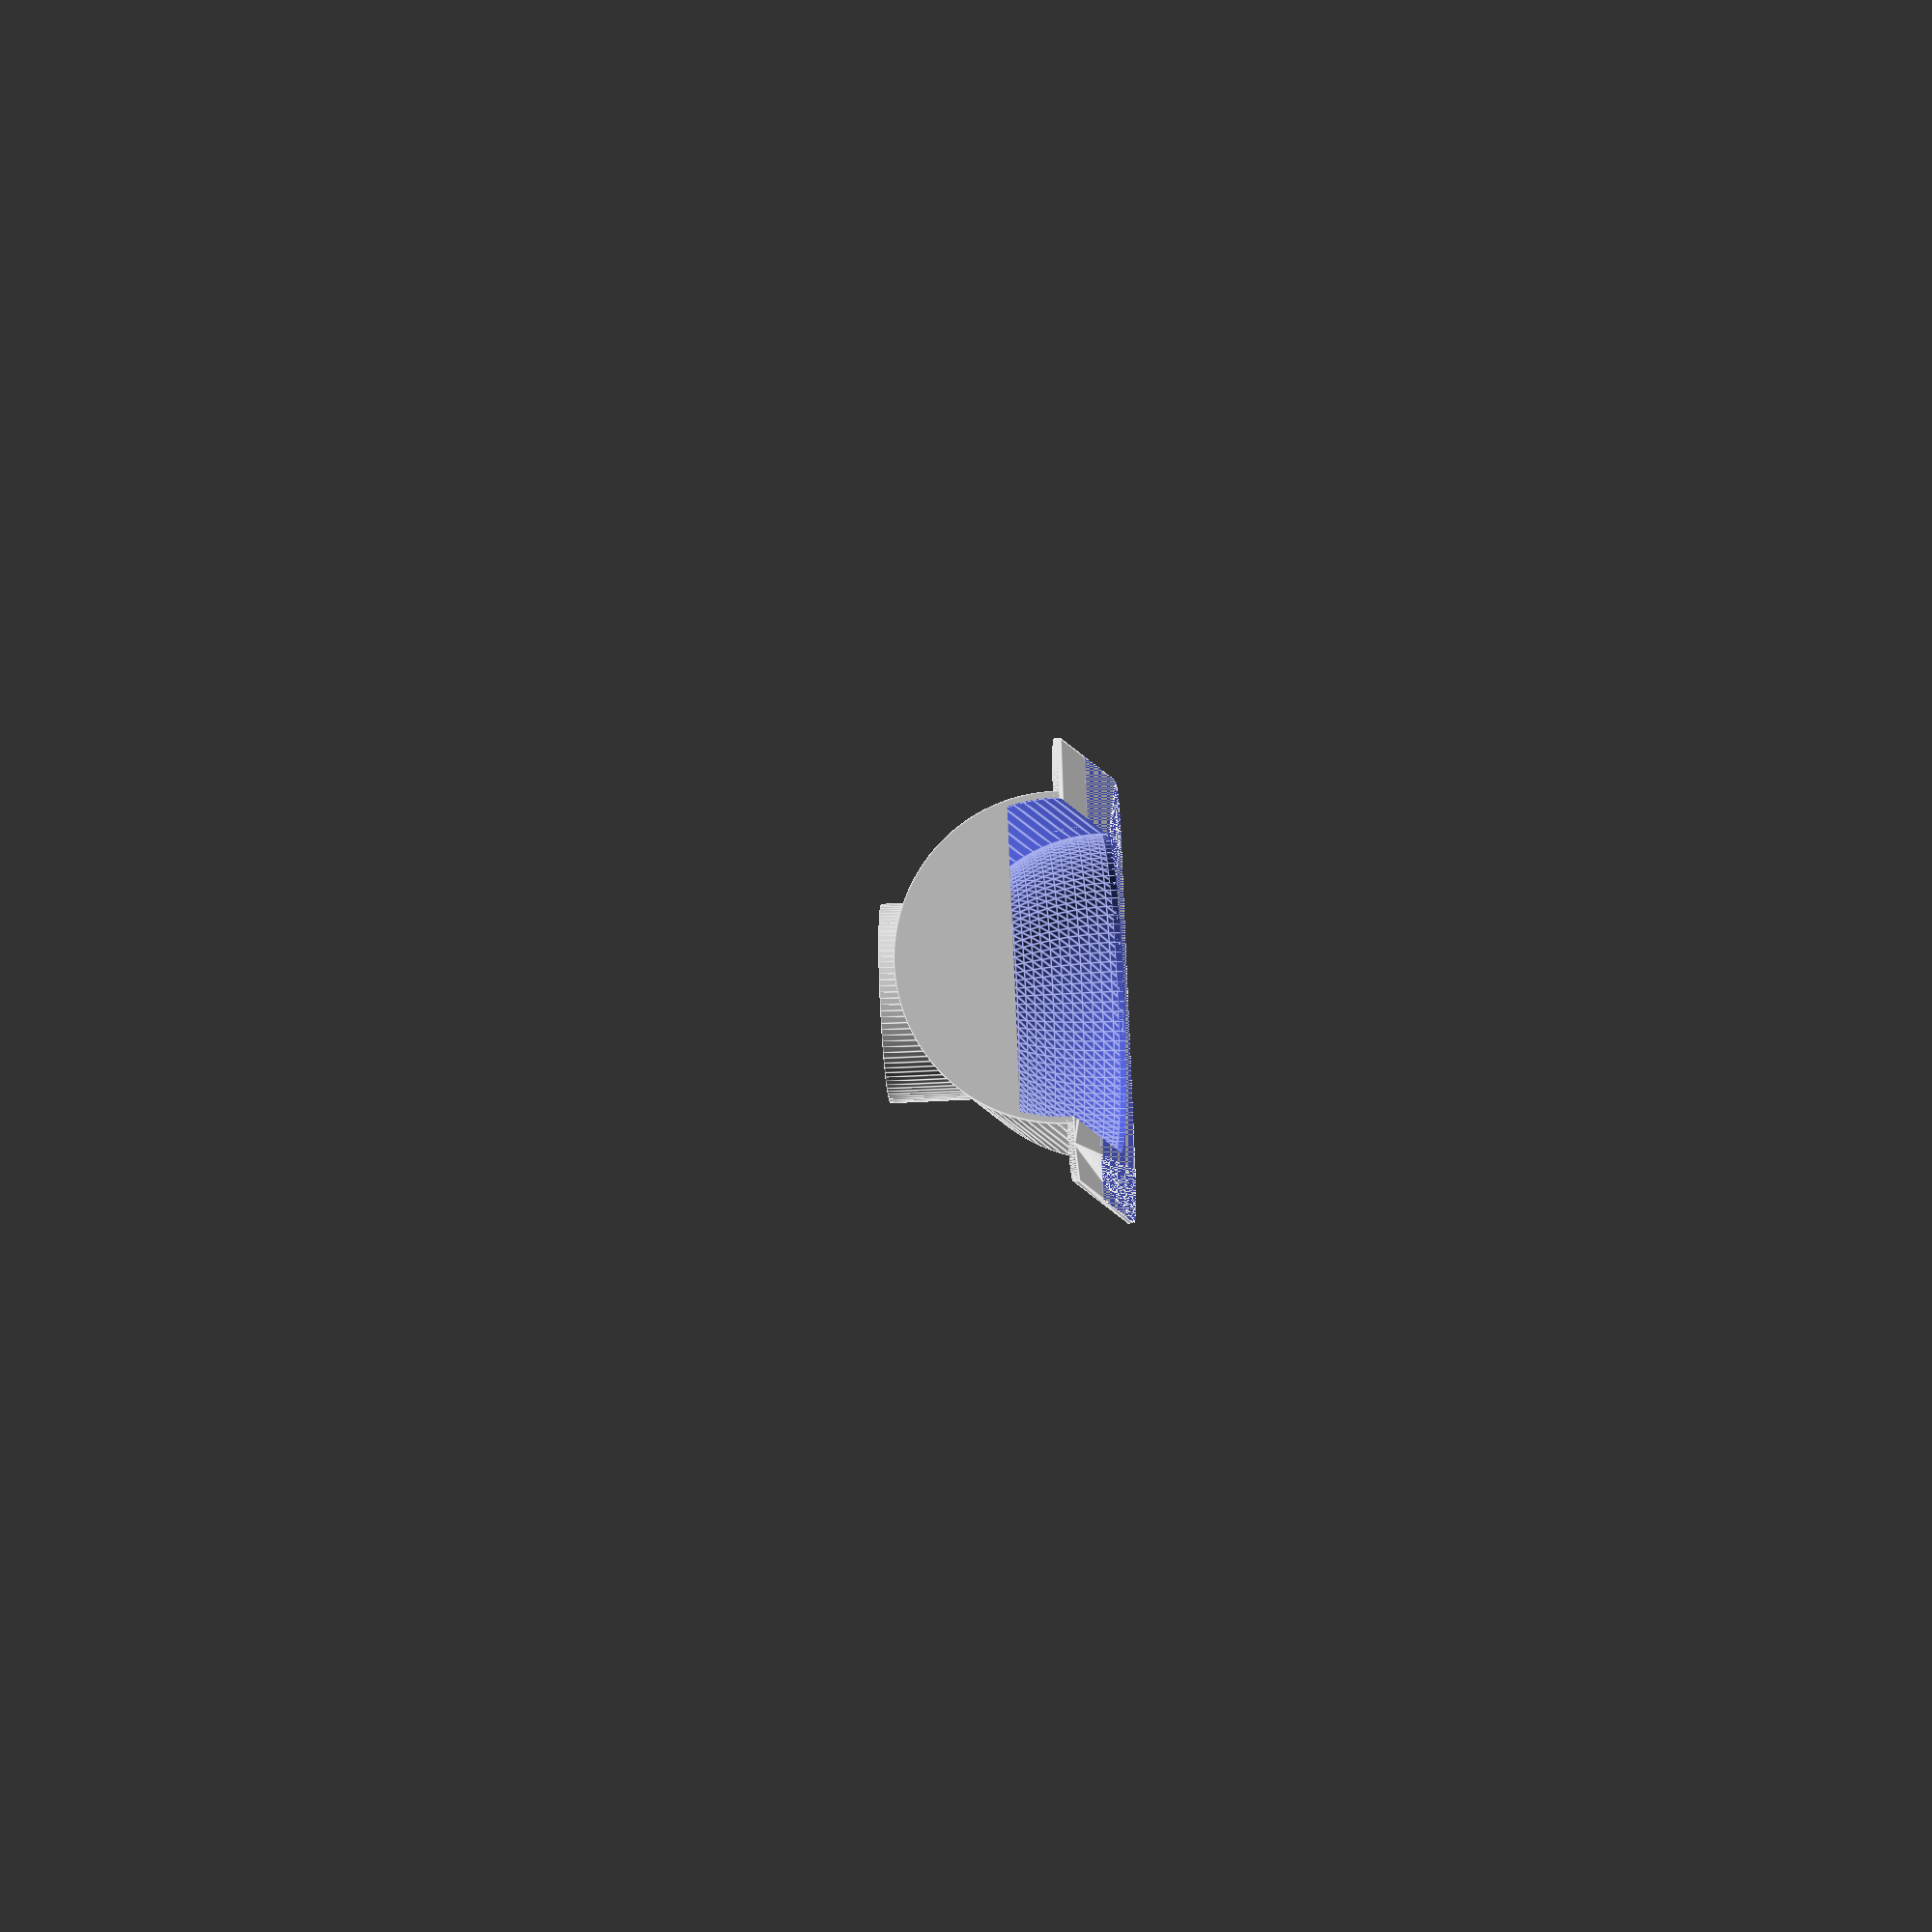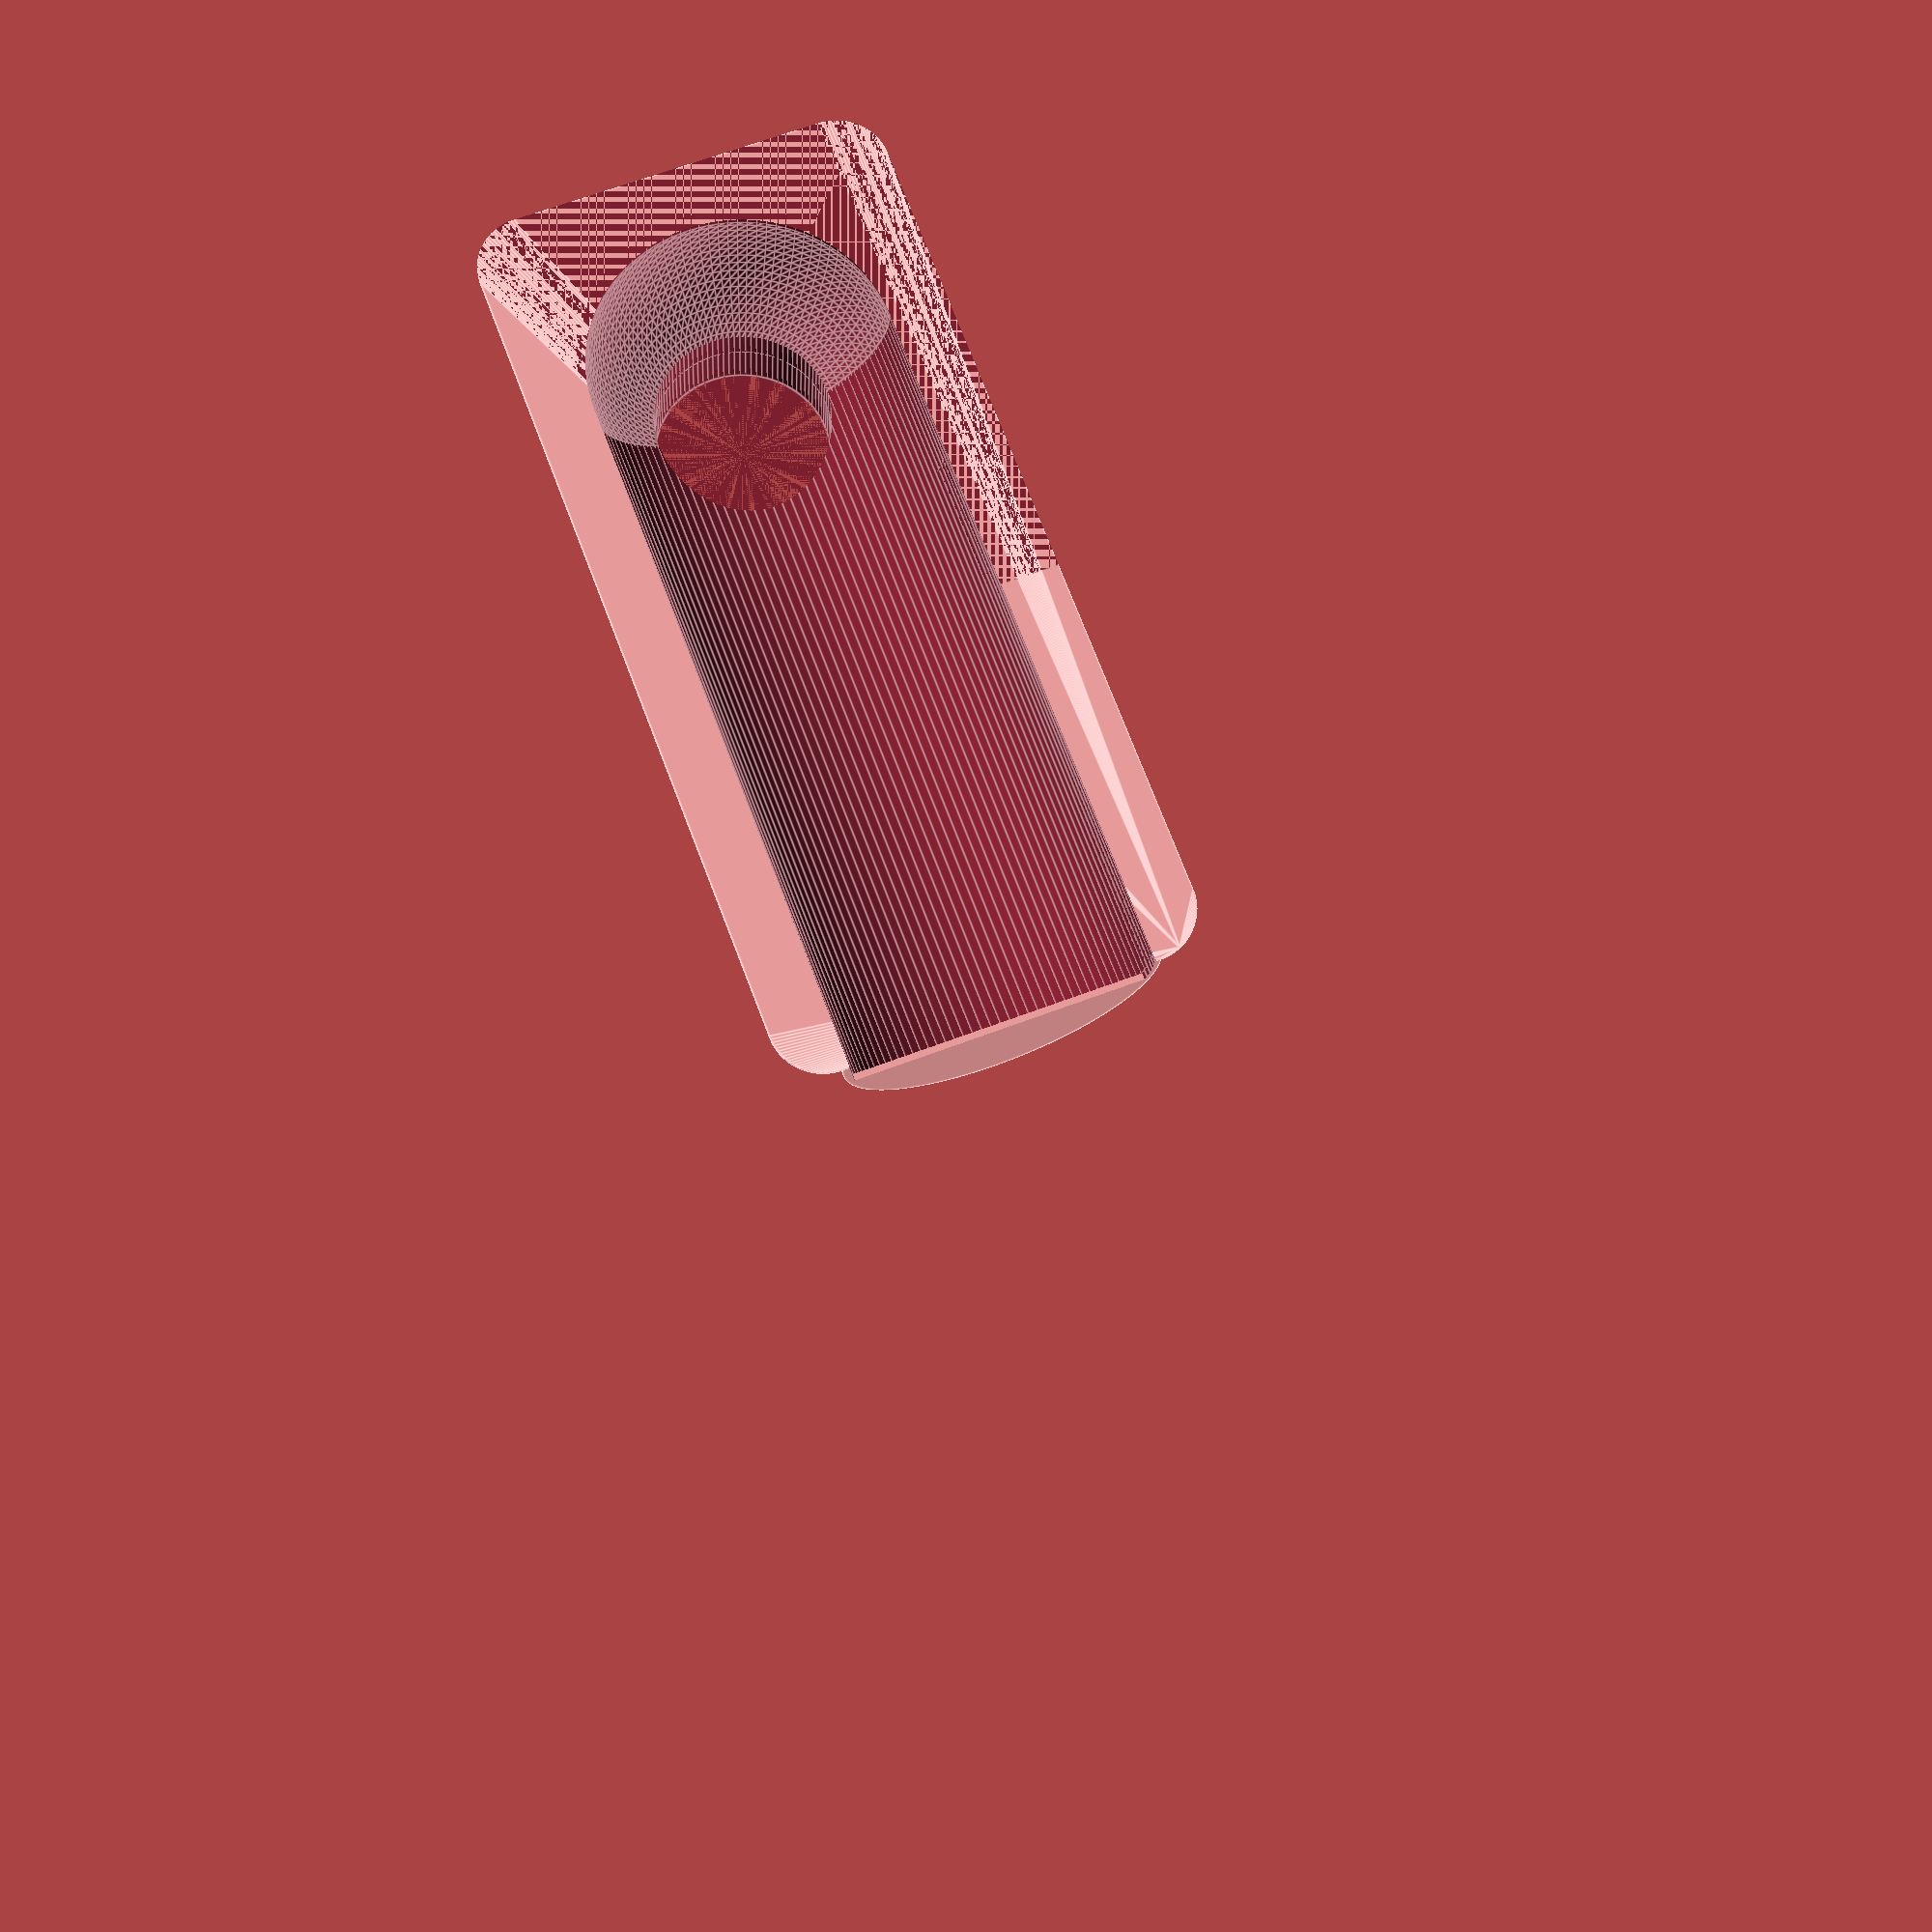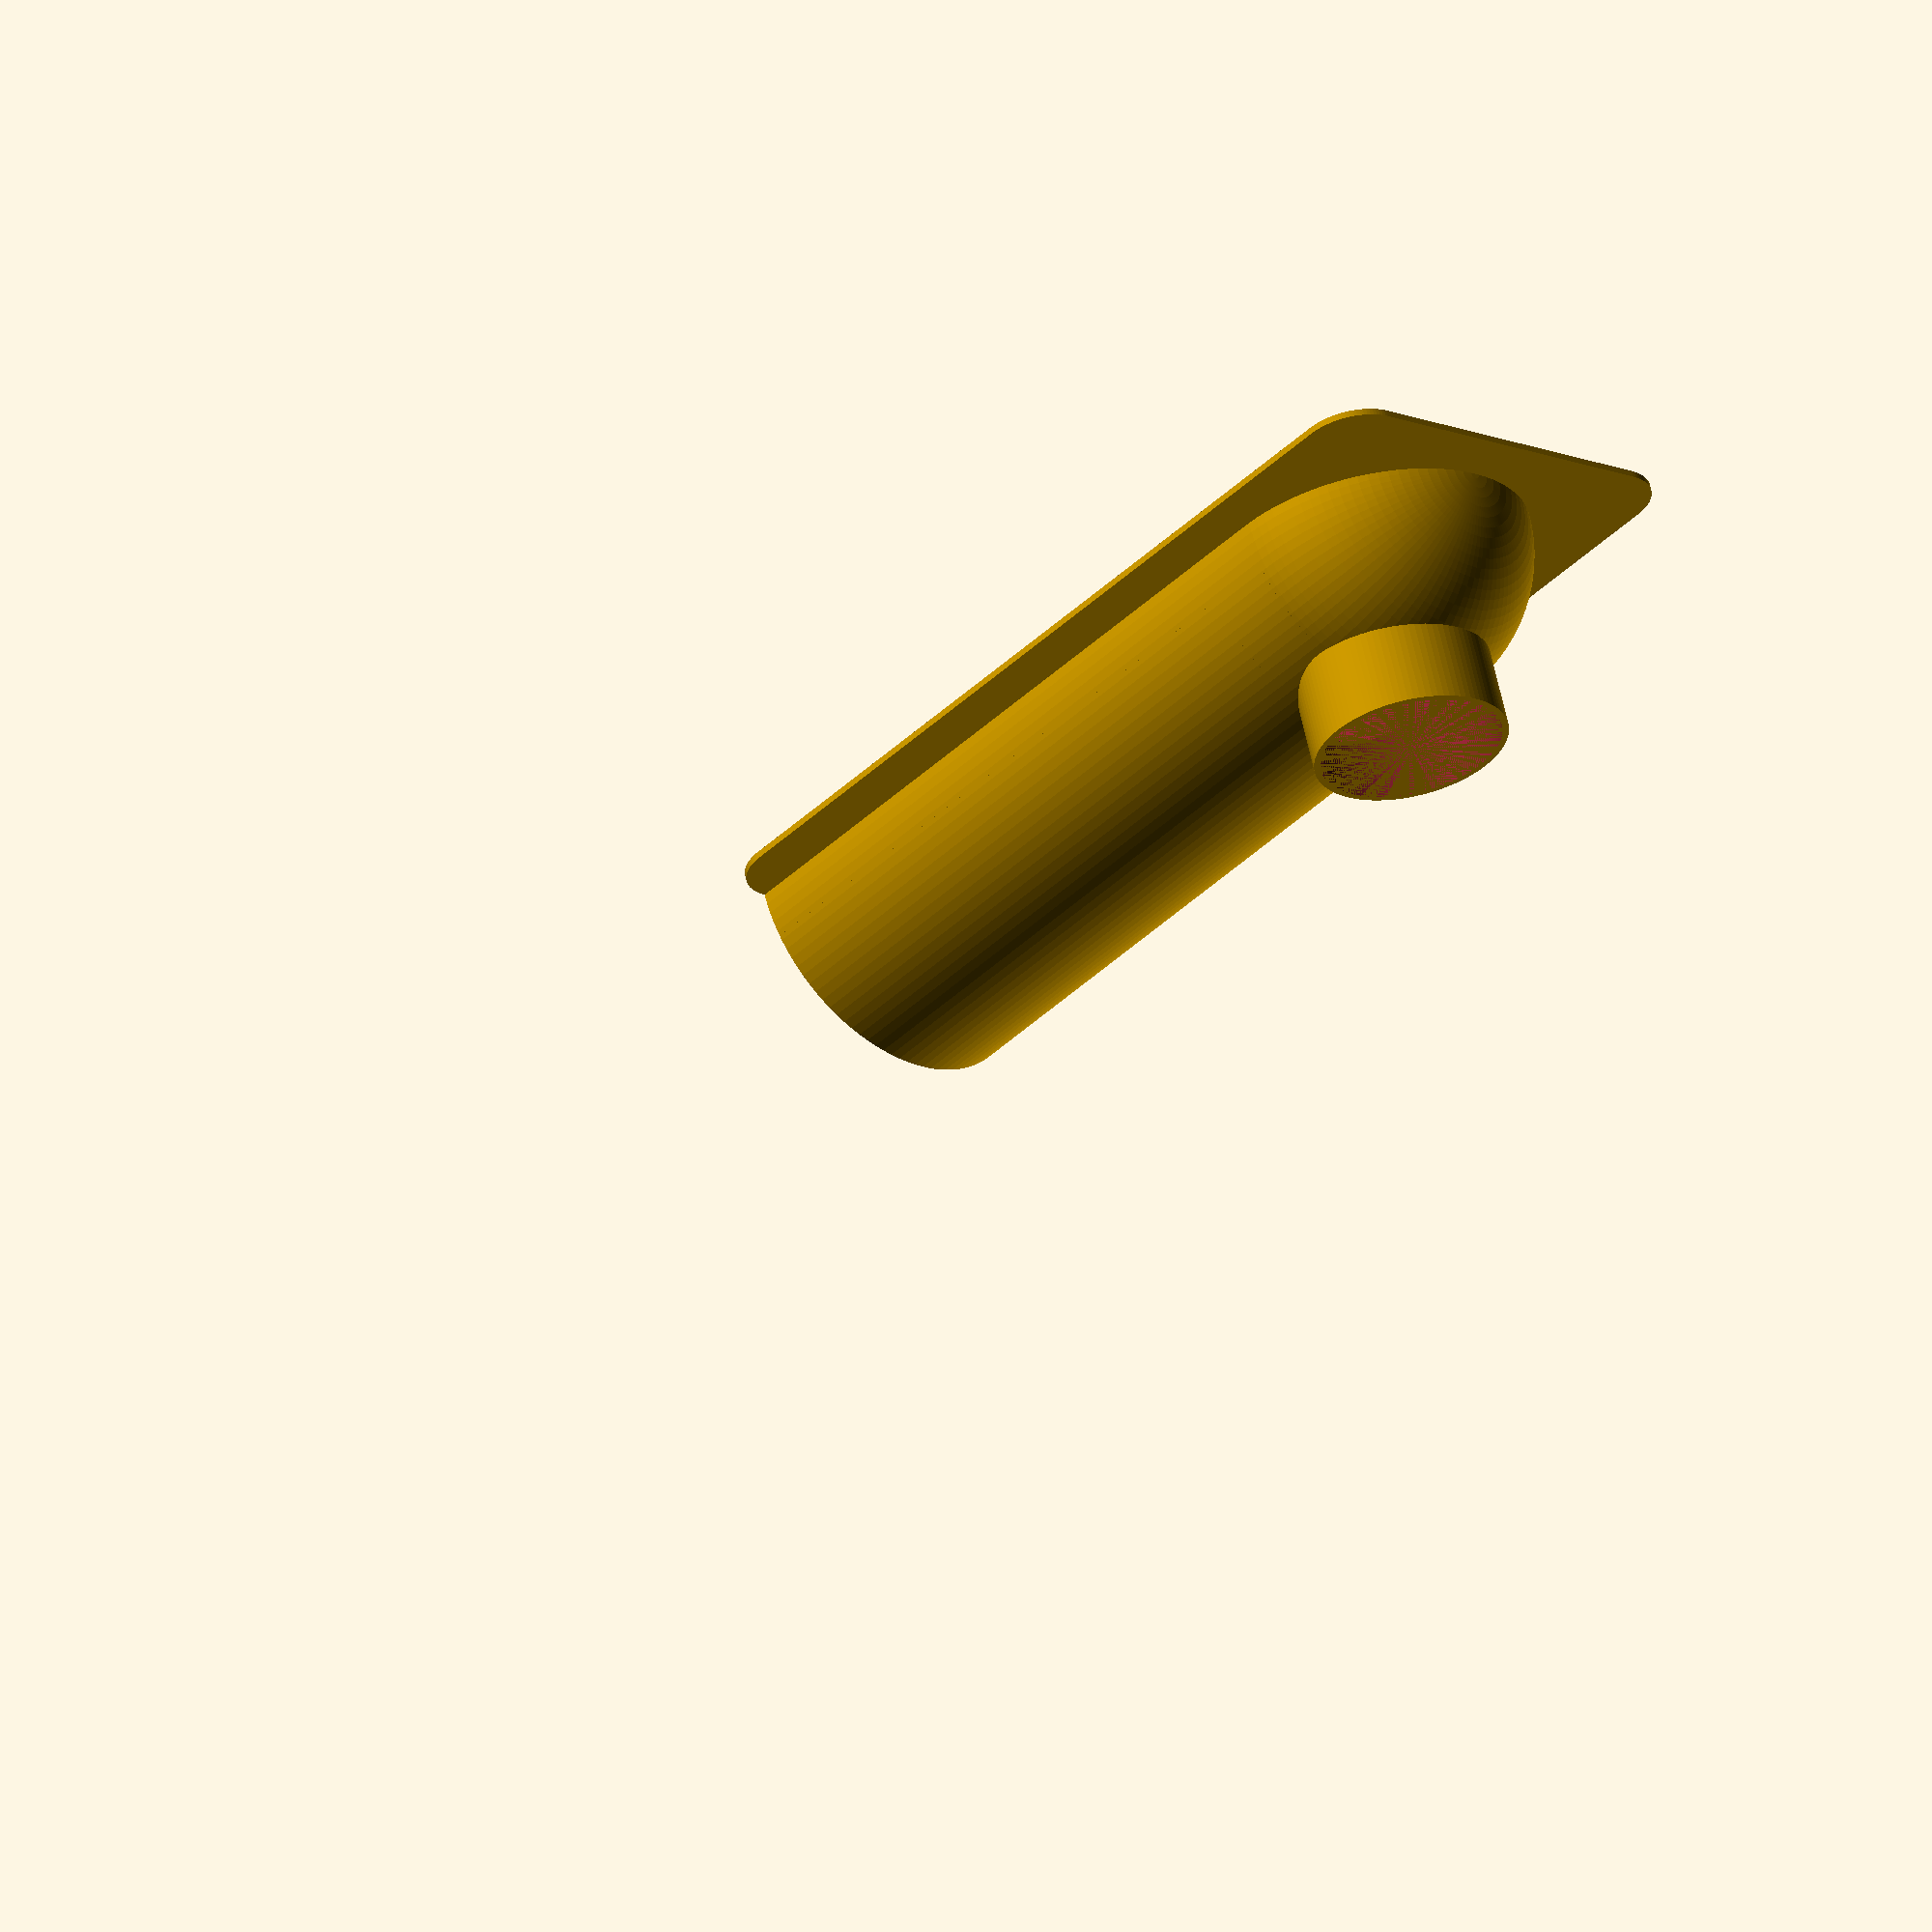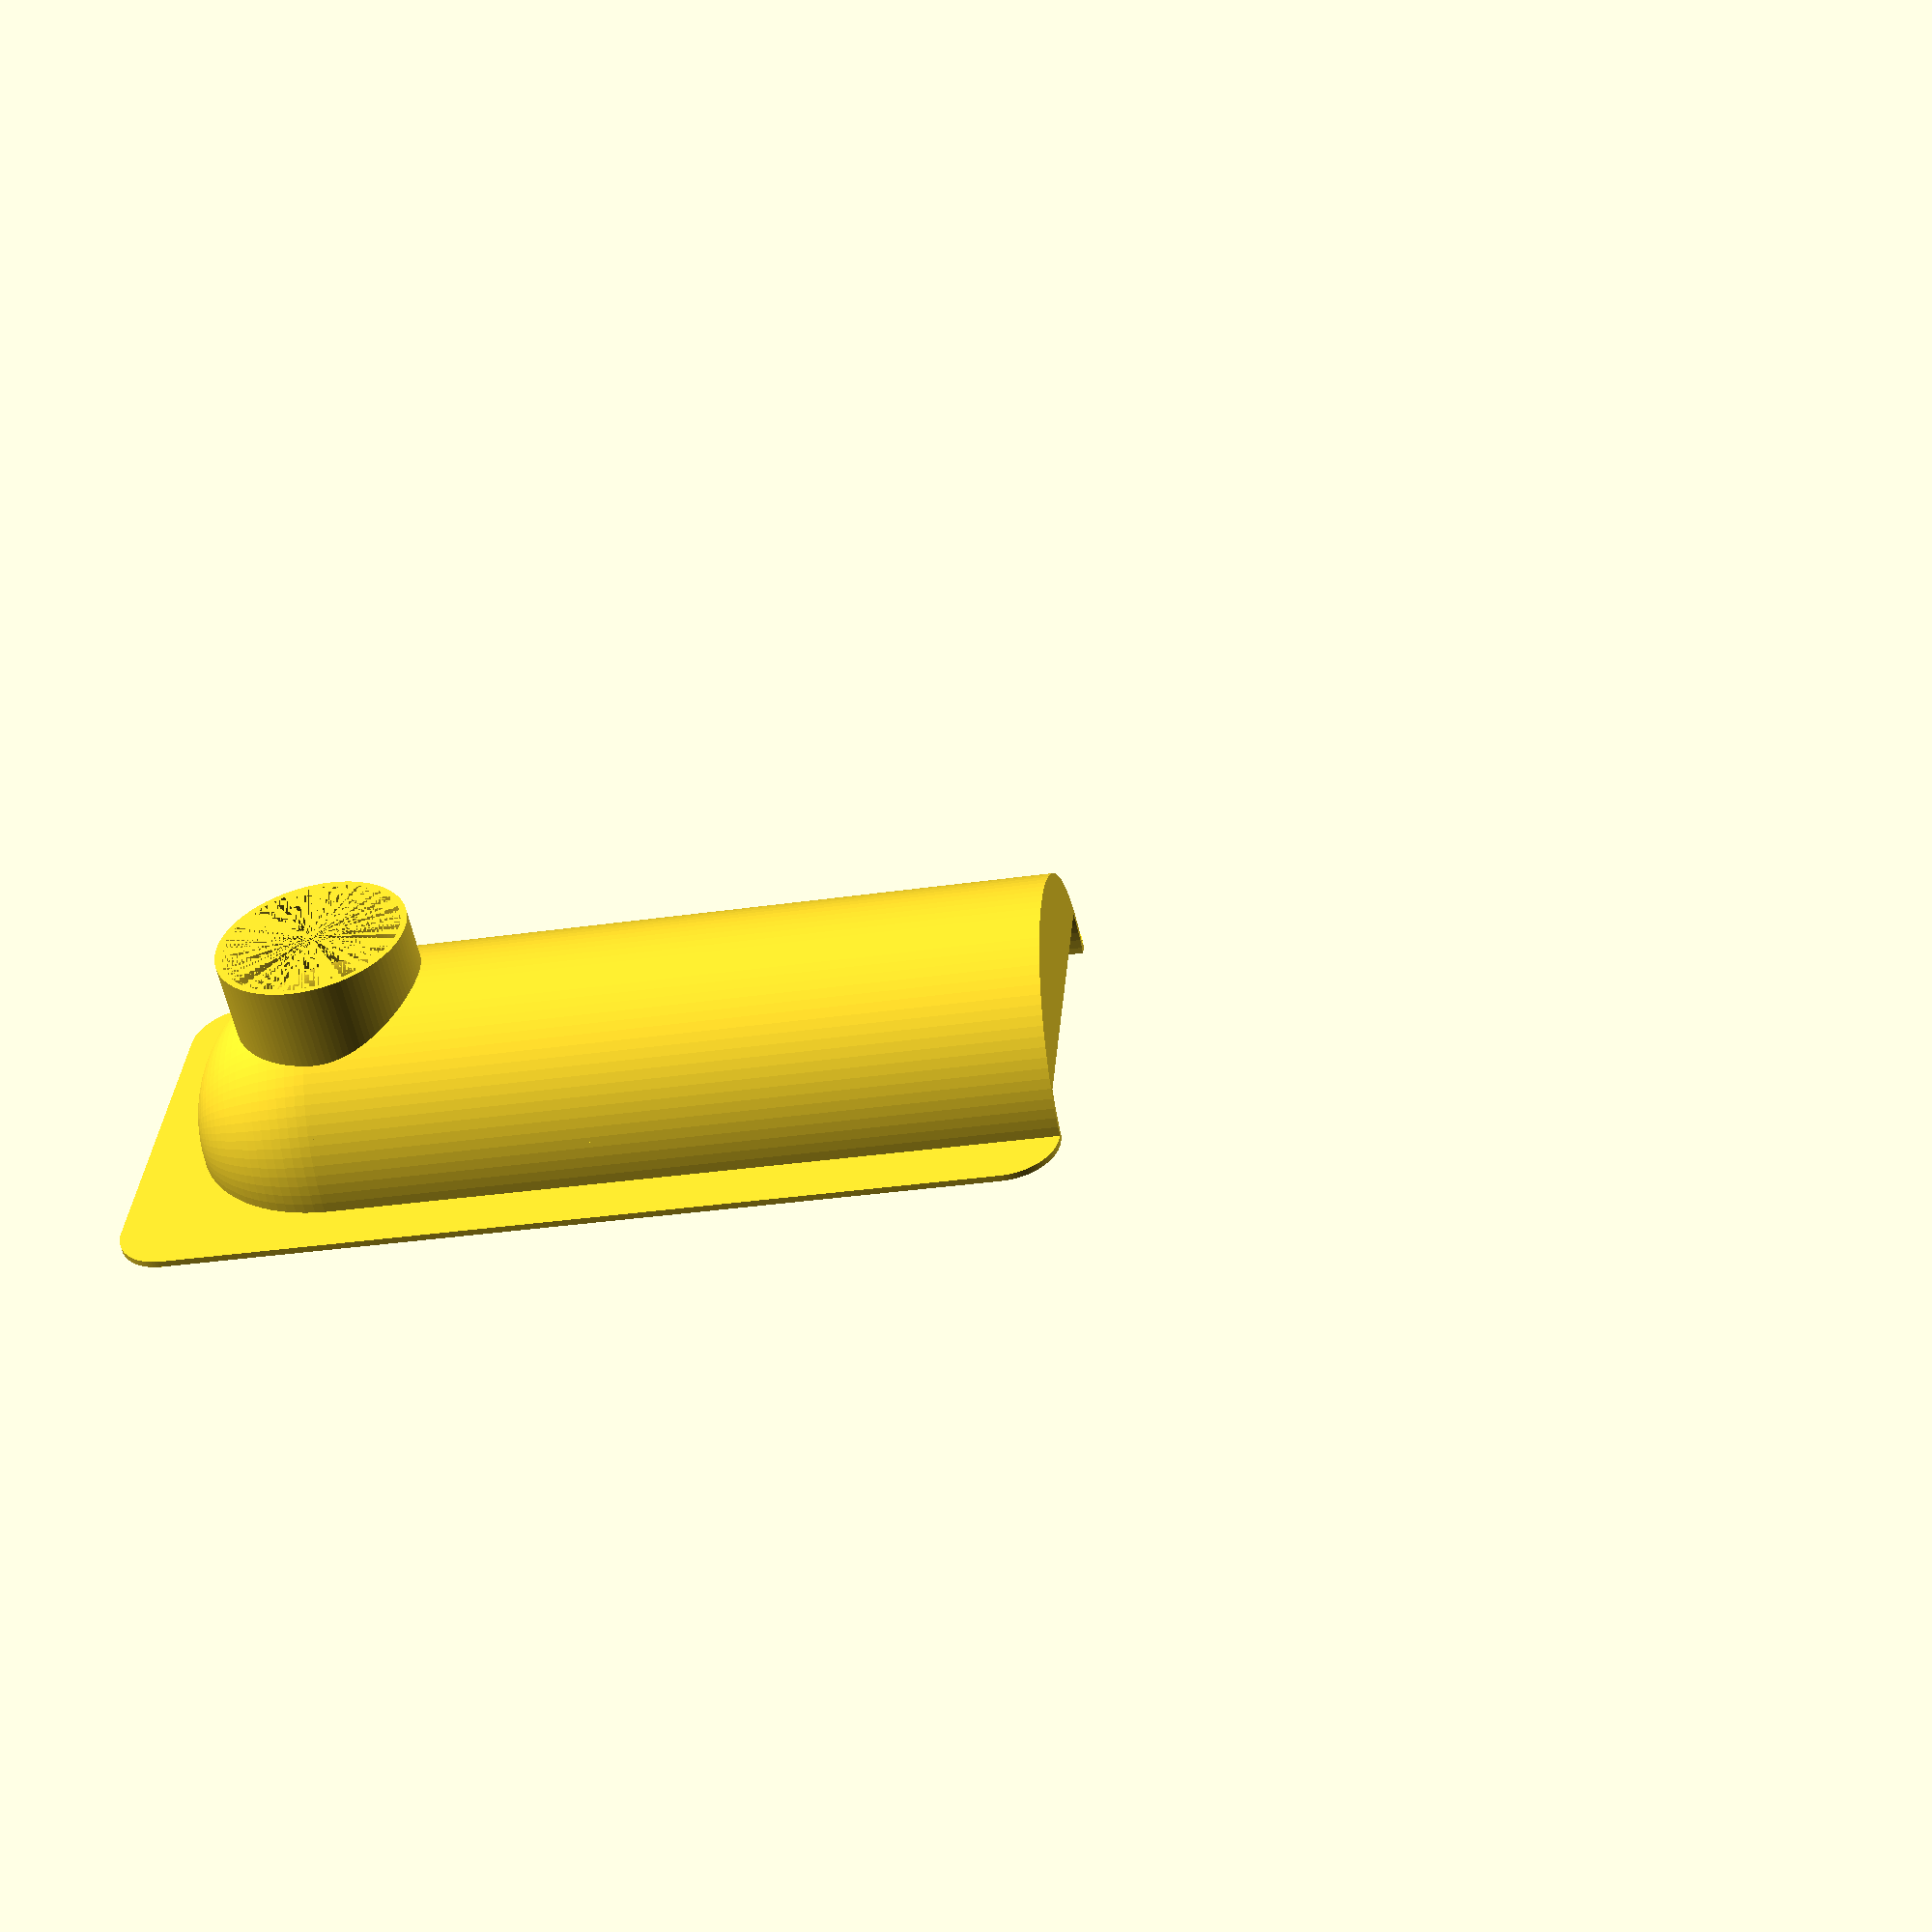
<openscad>
// Drain meant for outdoor shower
t = 1.2;
r = 30; // 60mm width
w = 50;
l = 165 - r; // 165mm length
d = 50;

overlap = 10;
drain_pipe_height = 20;
drain_pipe_radius = 18;

$fn = 100;


drain();


module drain() {
    h1 = drain_pipe_height;
    r1 = drain_pipe_radius;

    difference() {
        union() {
            top();
            half_cylinder(l, r);
            translate([0, -t, -r - h1/2]) pipe(drain_pipe_height, drain_pipe_radius);
        }
        
        union() {
            translate([0, -t]) full_cylinder(l - t*2, r - t);
            
            // Hole for drain pipe
            translate([0, -t, -r]) cylinder(h1, r=r1 - t);
            translate([0, -r]) slice(l - t*2, r -t);
        }
    }

}

module top() {
    o = overlap;
    translate([0, -l/2 + o*2]) hull() standoffs(t, r + o, l/2 + o*2, 10);
}

module slice(h, r) {
    o = 6;
    
    difference() {
        rotate([90, -90]) cylinder(h, r=r);
        translate([0, -r*4, -r - o - t*2]) cube([r*2, h*2, r*2], center=true);
    }
}

module half_cylinder(h, r) {
    rotate([90, -90]) difference(){
        union() {
            cylinder(h, r=r);
            sphere(r);
        }
        translate([0, -r, -0.5]) cube([r*2, r*2, h+1]);
    }
}

module full_cylinder(h, r) {
    union() {
        cylinder(h, r=r);
        sphere(r);
        translate([0, 0, r*2 + t]) cube(r*4, center=true);
    }
    rotate([90, -90]) cylinder(h, r=r);
}


module standoffs(h, w, d, r) {
    translate([w-r, d-r]) cylinder(h, r, r);
    translate([w-r, -d+r]) cylinder(h, r, r);
    translate([-w+r, d-r]) cylinder(h, r, r);
    translate([-w+r, -d+r]) cylinder(h, r, r);
}

module pipe(h, r) {
    difference(){
        cylinder(h, r=r);
        cylinder(h, r=r-t);
    }
}
</openscad>
<views>
elev=36.6 azim=56.3 roll=274.4 proj=o view=edges
elev=198.6 azim=159.2 roll=182.4 proj=p view=edges
elev=299.4 azim=318.9 roll=167.6 proj=o view=wireframe
elev=56.2 azim=85.0 roll=190.9 proj=p view=wireframe
</views>
